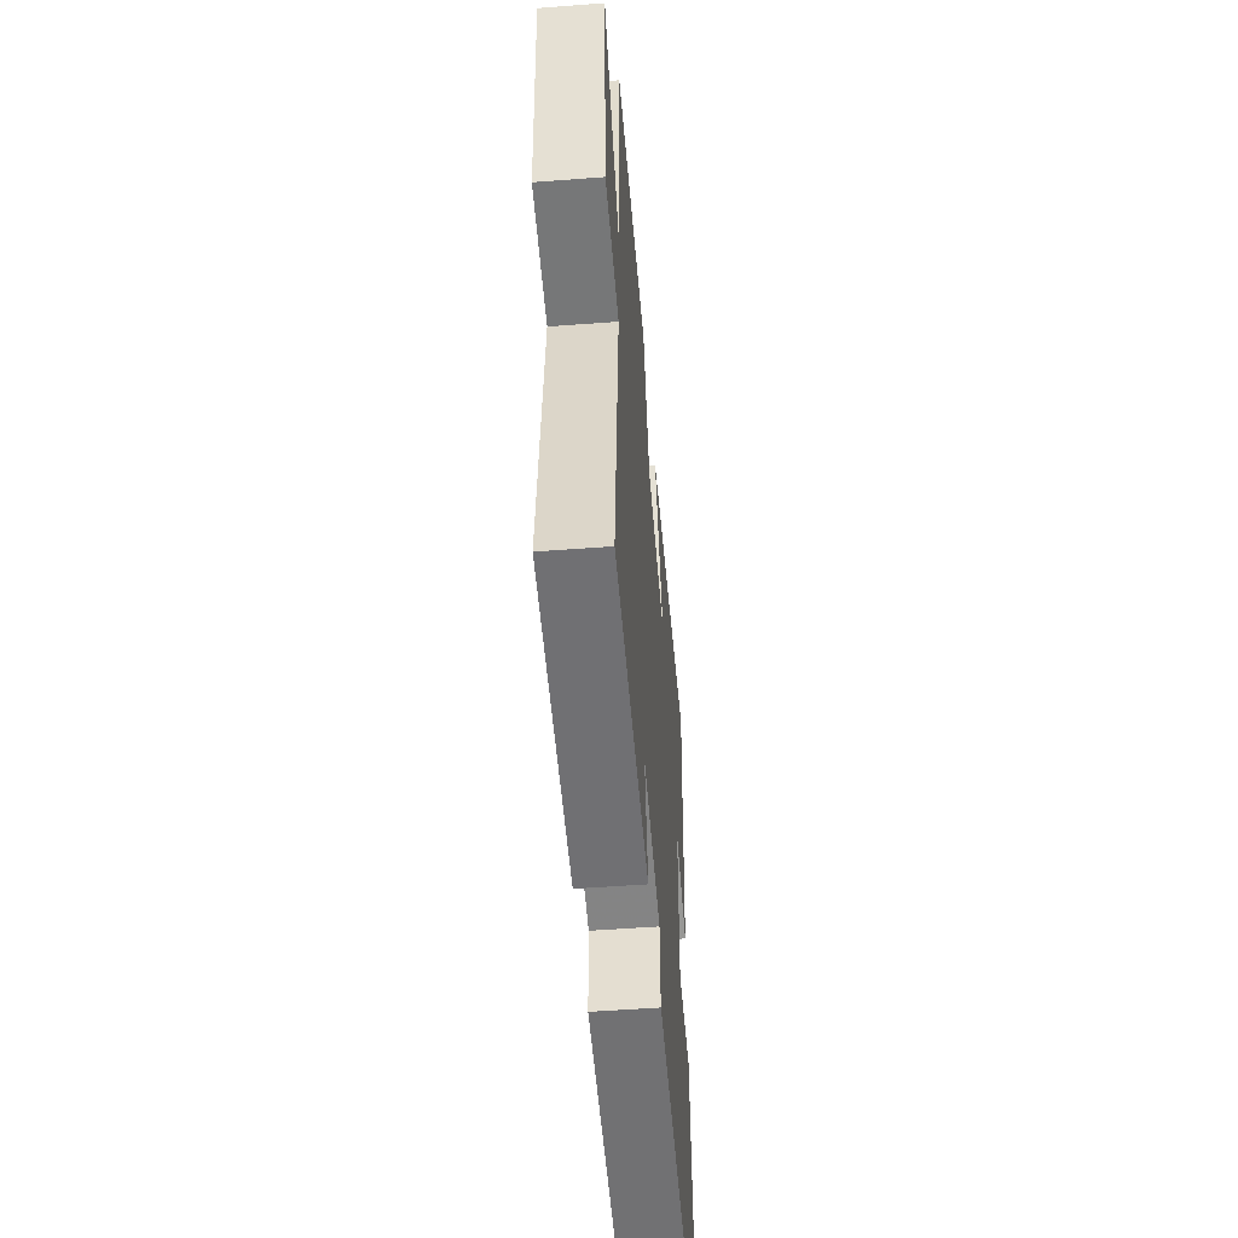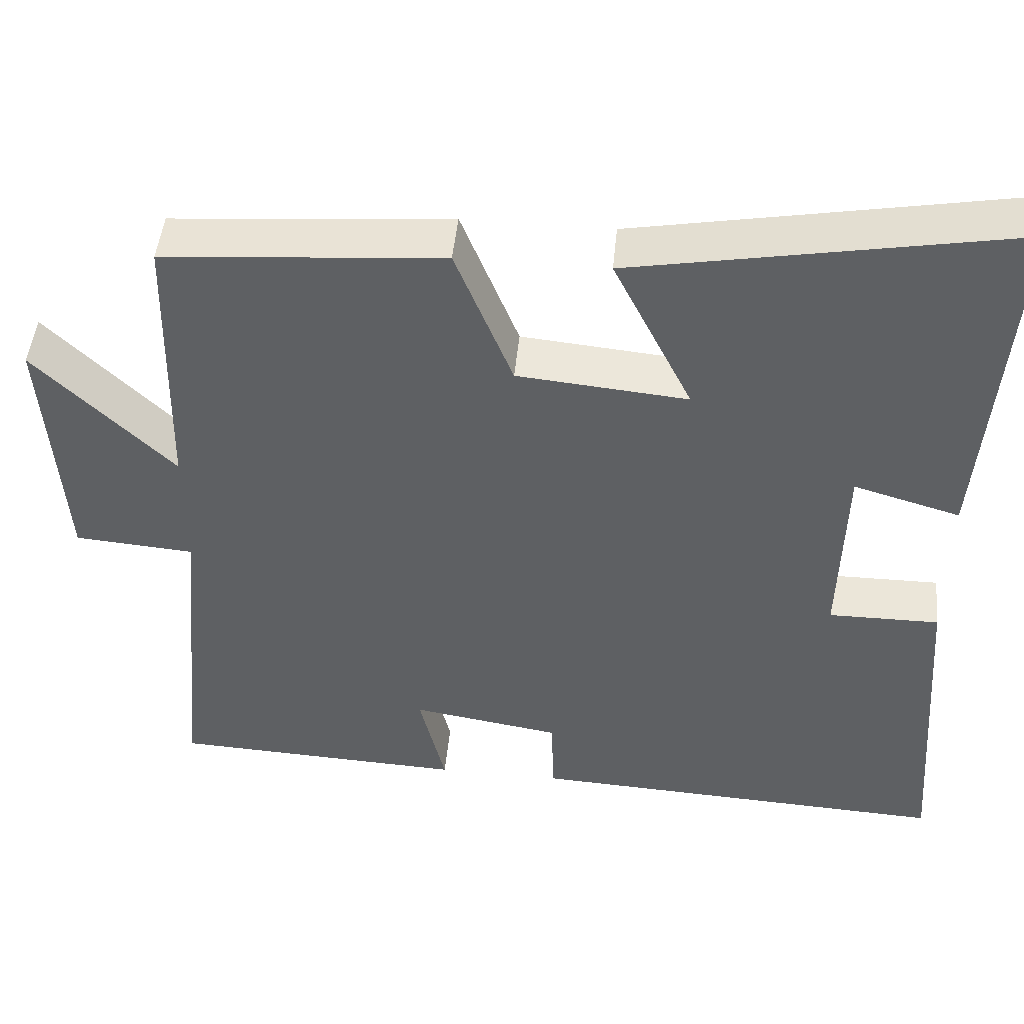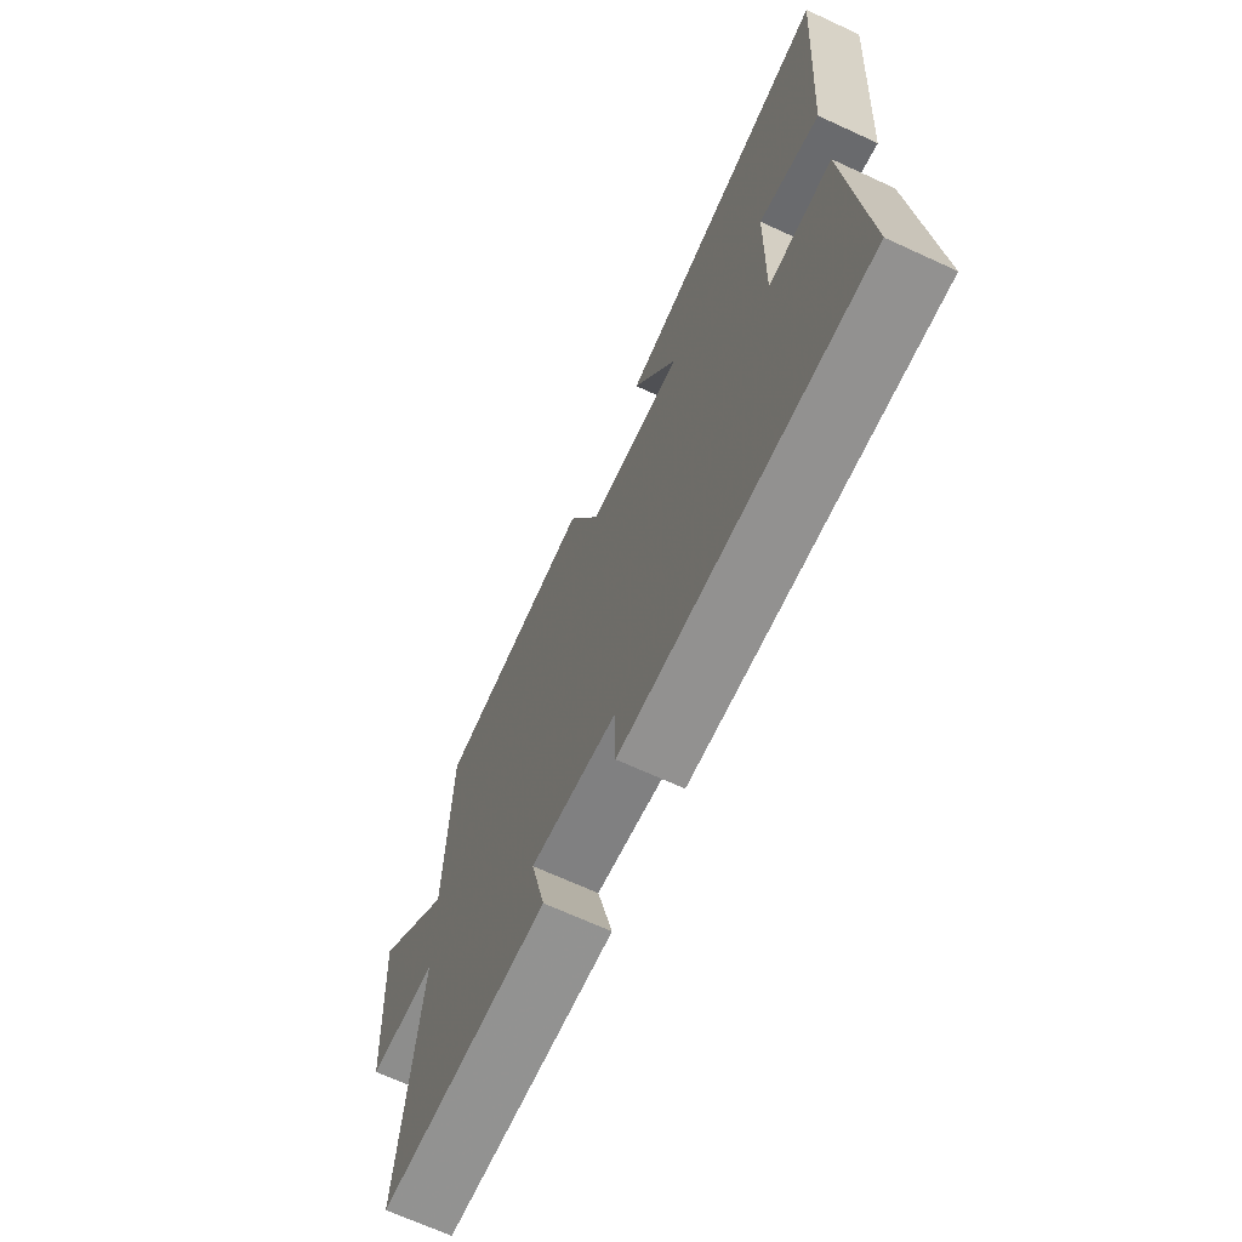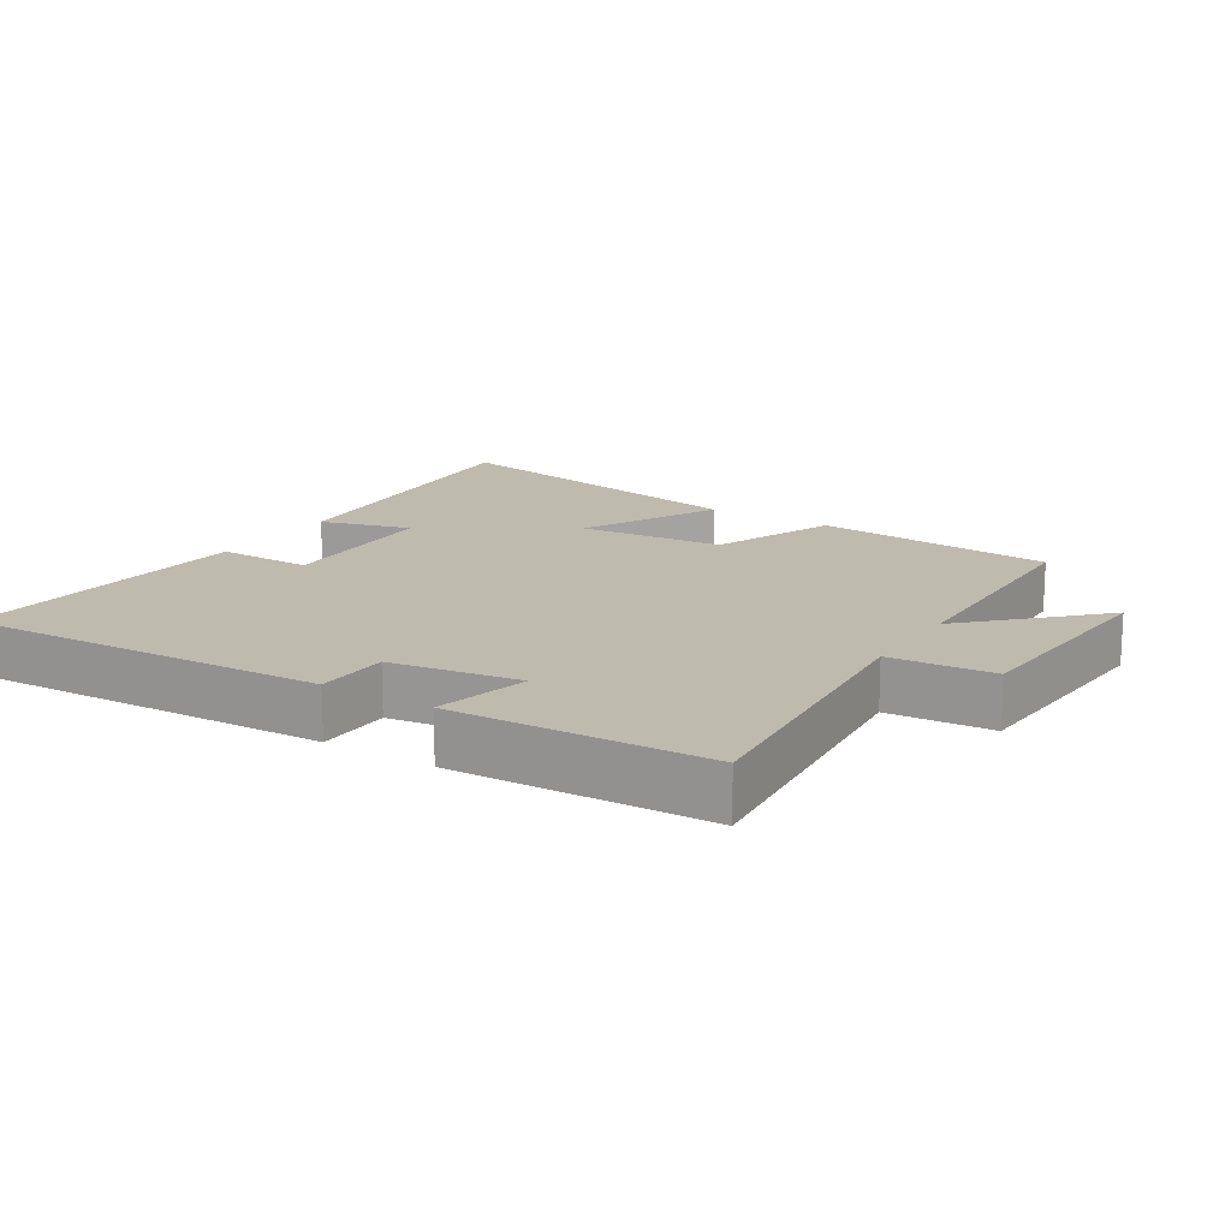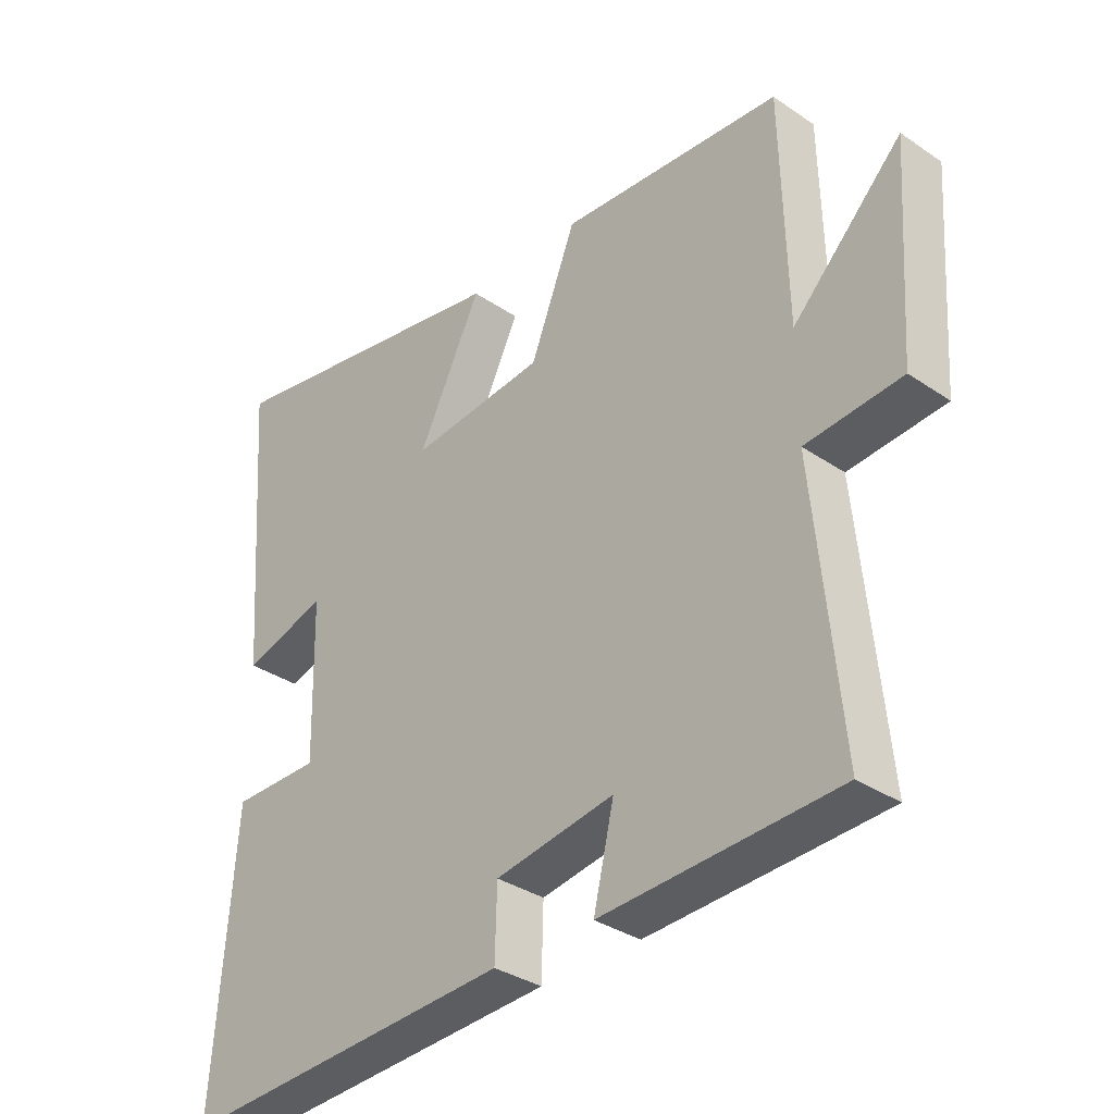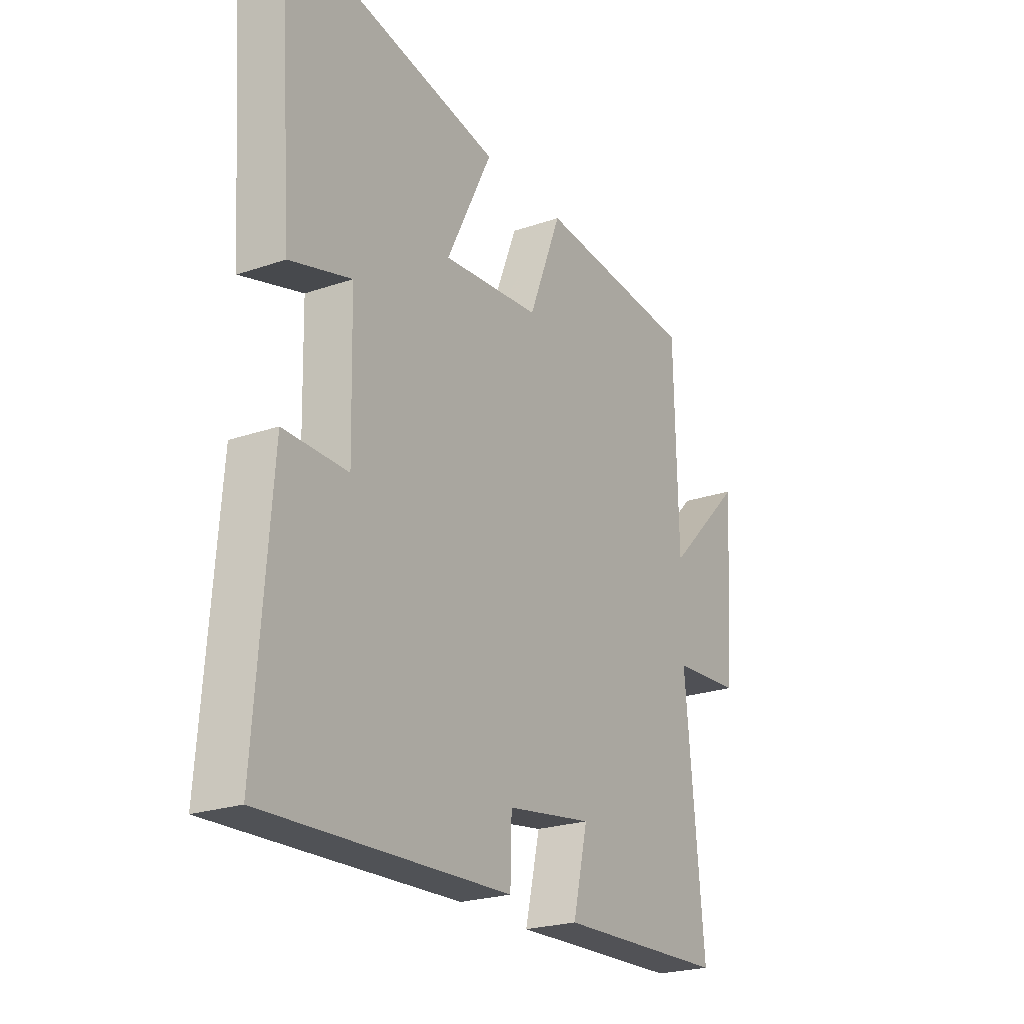
<metadata>
{"format":"obj","ext":"obj","renderer":"f3d","projection":"perspective","resolution":1024,"background":"white","views":[{"elev":-52.6,"azim":-85.3,"up":"+Z"},{"elev":47.4,"azim":5.6,"up":"+Z"},{"elev":-68.7,"azim":65.3,"up":"+Z"},{"elev":15.8,"azim":-147.7,"up":"+Y"},{"elev":-34.2,"azim":-132.5,"up":"+Z"},{"elev":-23.4,"azim":120.2,"up":"+Z"}]}
</metadata>
<code>
v -0.541 0.07 -0.484
v -0.5 0.07 -0.055
v -0.653 0.07 -0.043
v -0.675 0.07 0.285
v -0.5 0.07 0.111
v -0.492 0.07 0.471
v -0.137 0.07 0.5
v -0.064 0.07 0.316
v 0.152 0.07 0.296
v 0.051 0.07 0.5
v 0.535 0.07 0.59
v 0.5 0.07 0.124
v 0.365 0.07 0.163
v 0.359 0.07 -0.087
v 0.5 0.07 -0.086
v 0.533 0.07 -0.526
v -0.006 0.07 -0.5
v -0.009 0.07 -0.391
v -0.199 0.07 -0.361
v -0.166 0.07 -0.5
v -0.541 0 -0.484
v -0.5 0 -0.055
v -0.653 0 -0.043
v -0.675 0 0.285
v -0.5 0 0.111
v -0.492 0 0.471
v -0.137 0 0.5
v -0.064 0 0.316
v 0.152 0 0.296
v 0.051 0 0.5
v 0.535 0 0.59
v 0.5 0 0.124
v 0.365 0 0.163
v 0.359 0 -0.087
v 0.5 0 -0.086
v 0.533 0 -0.526
v -0.006 0 -0.5
v -0.009 0 -0.391
v -0.199 0 -0.361
v -0.166 0 -0.5
f 19 20 1 2
f 18 19 2
f 16 17 18
f 15 16 18
f 14 15 18
f 13 14 18 2
f 11 12 13
f 10 11 13
f 9 10 13
f 13 2 3
f 9 13 3
f 8 9 3
f 5 6 7 8
f 5 8 3
f 3 4 5
f 22 21 40 39
f 22 39 38
f 38 37 36
f 38 36 35
f 38 35 34
f 22 38 34 33
f 33 32 31
f 33 31 30
f 33 30 29
f 23 22 33
f 23 33 29
f 23 29 28
f 28 27 26 25
f 23 28 25
f 25 24 23
f 1 21 22 2
f 2 22 23 3
f 3 23 24 4
f 4 24 25 5
f 5 25 26 6
f 6 26 27 7
f 7 27 28 8
f 8 28 29 9
f 9 29 30 10
f 10 30 31 11
f 11 31 32 12
f 12 32 33 13
f 13 33 34 14
f 14 34 35 15
f 15 35 36 16
f 16 36 37 17
f 17 37 38 18
f 18 38 39 19
f 19 39 40 20
f 20 40 21 1

</code>
